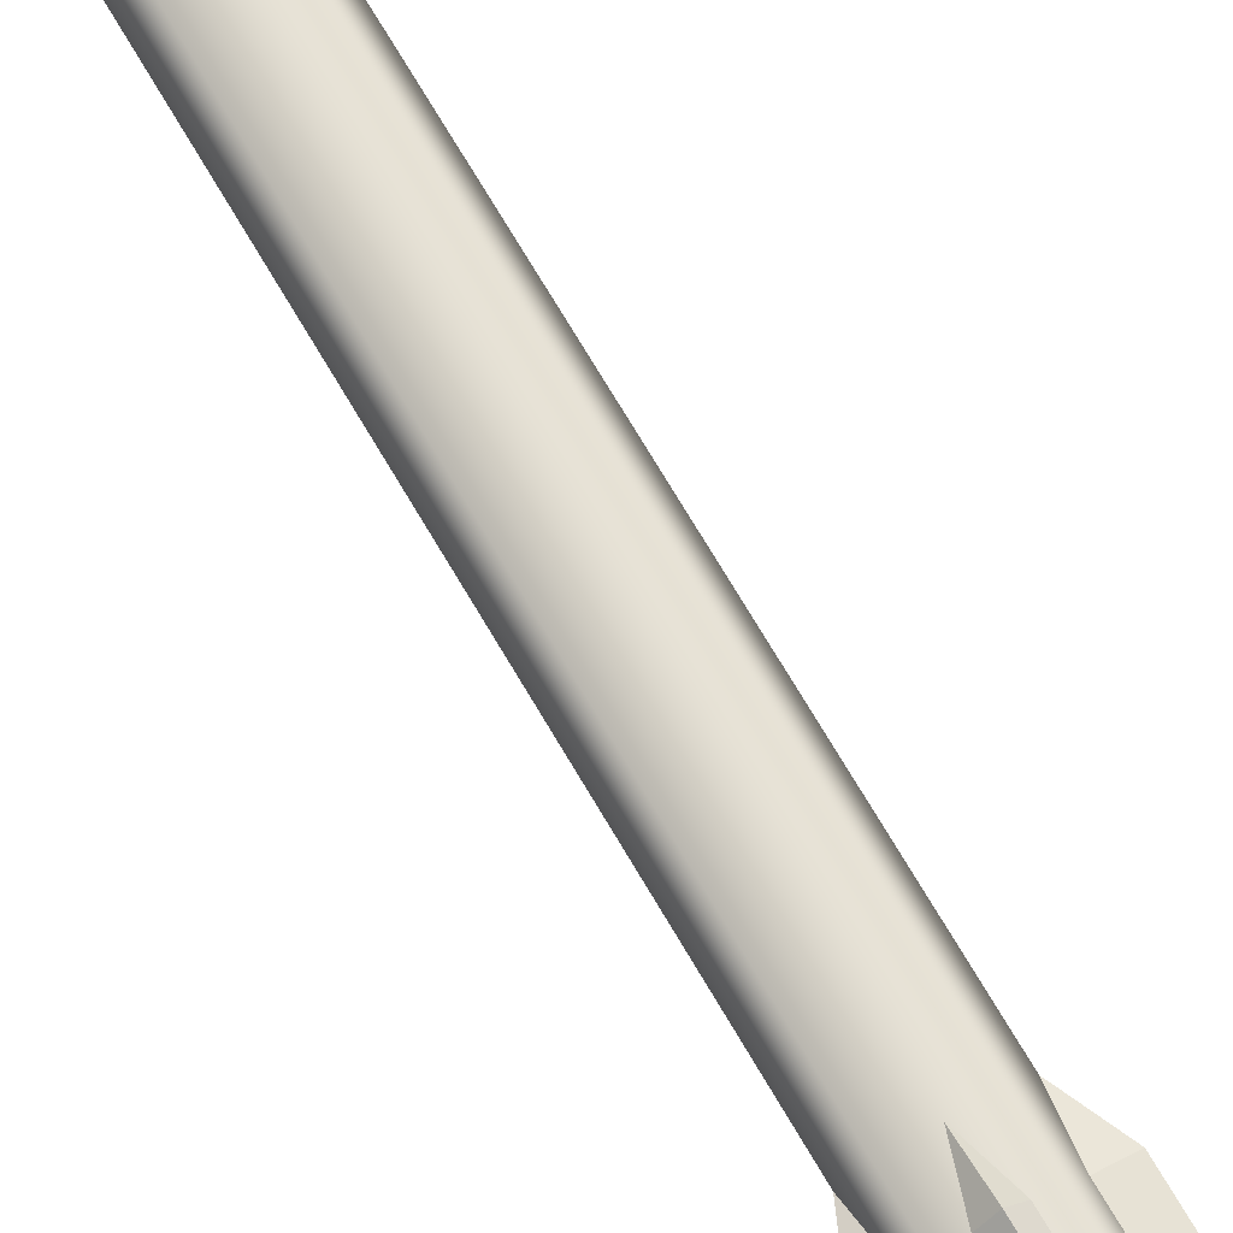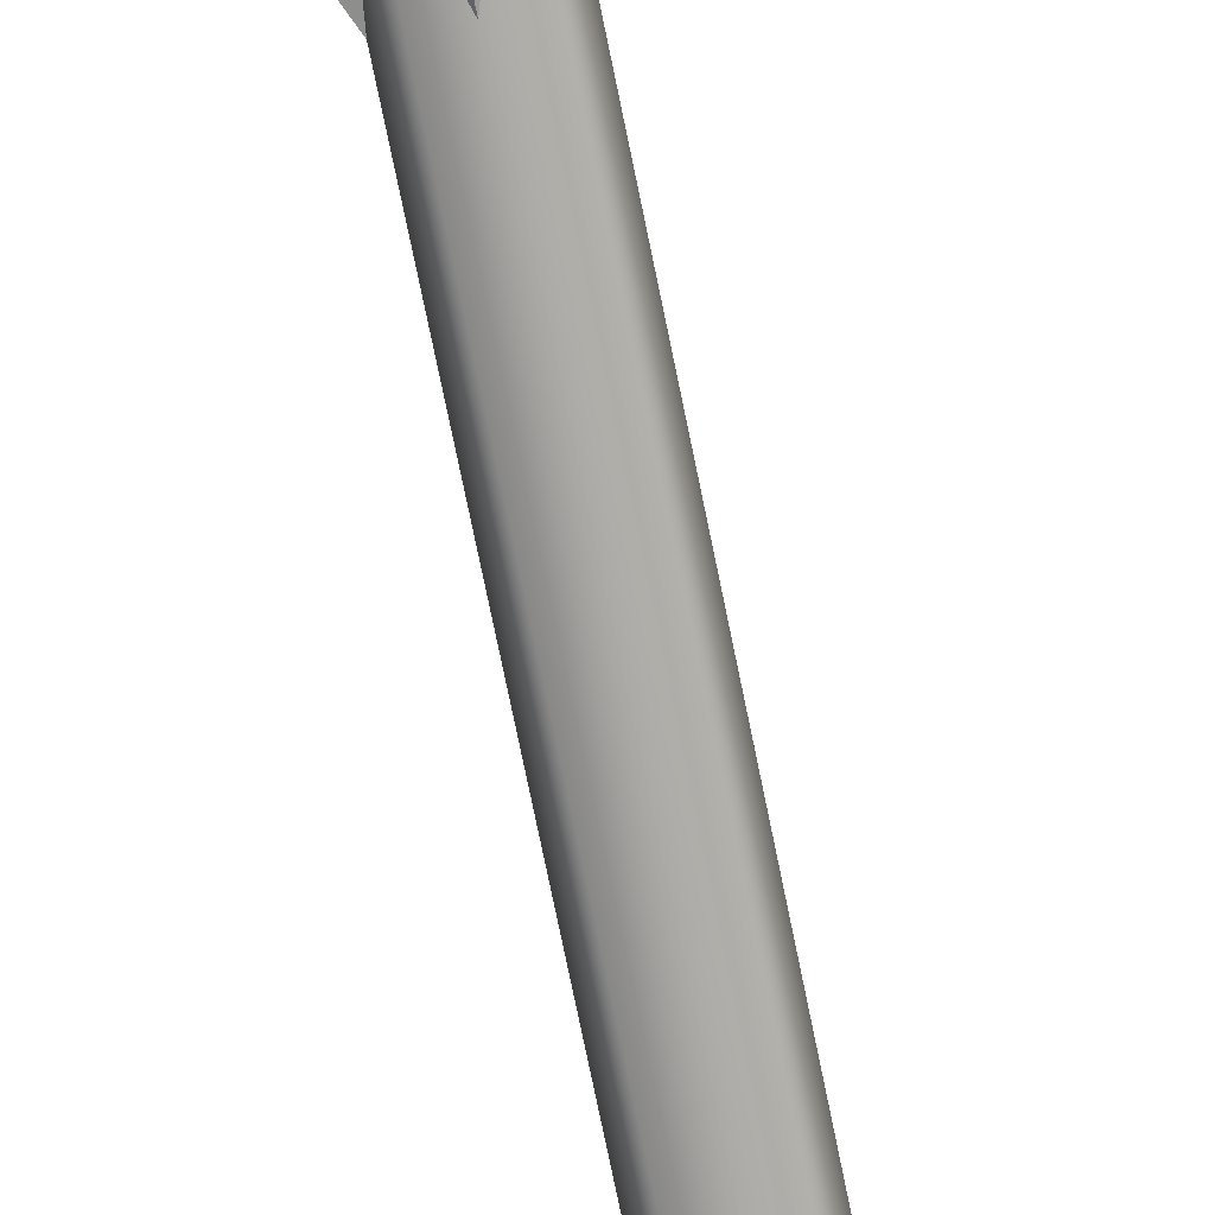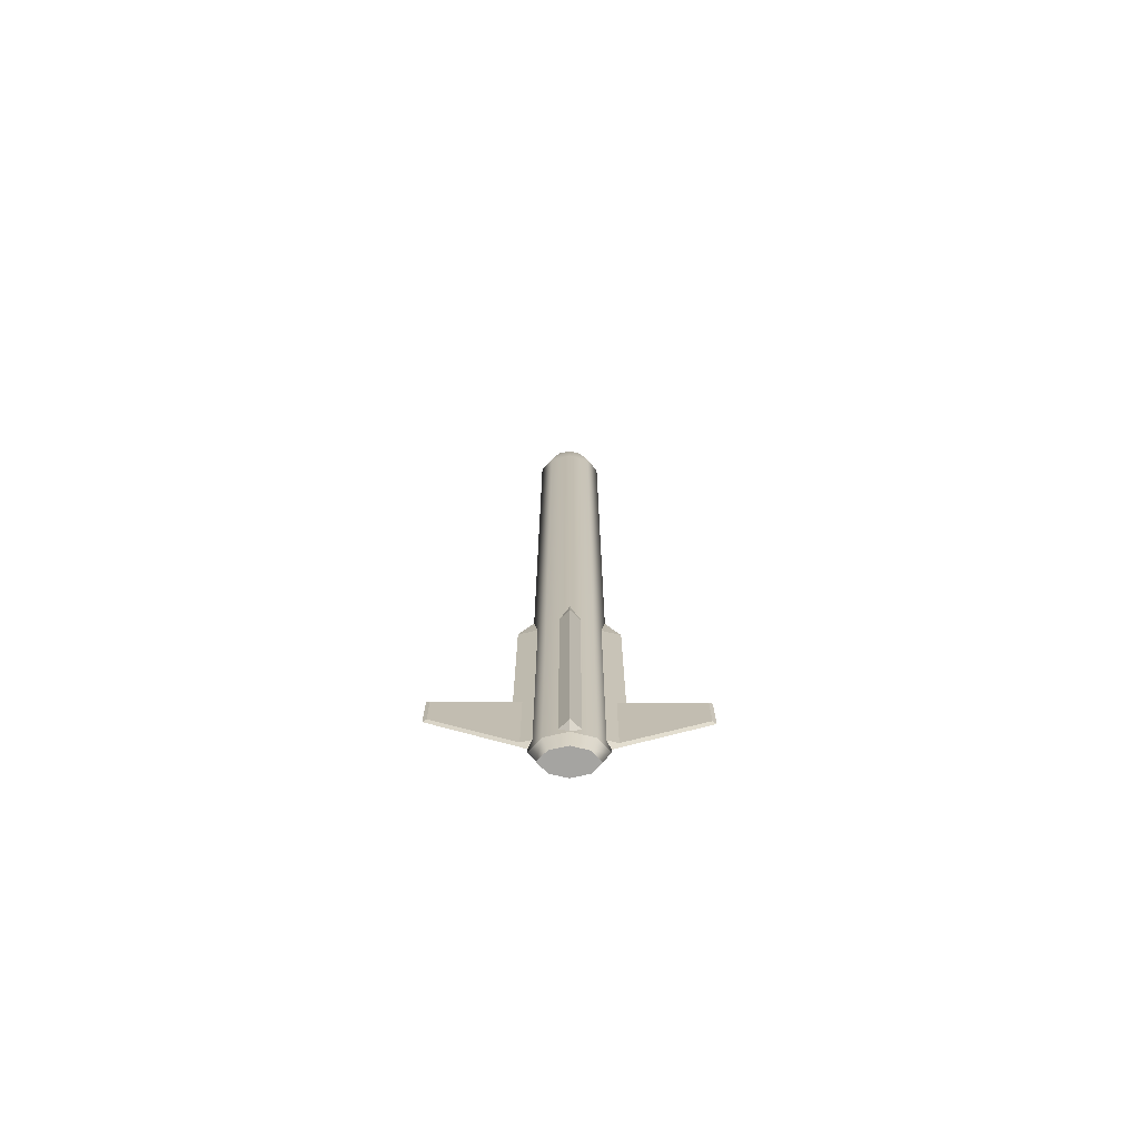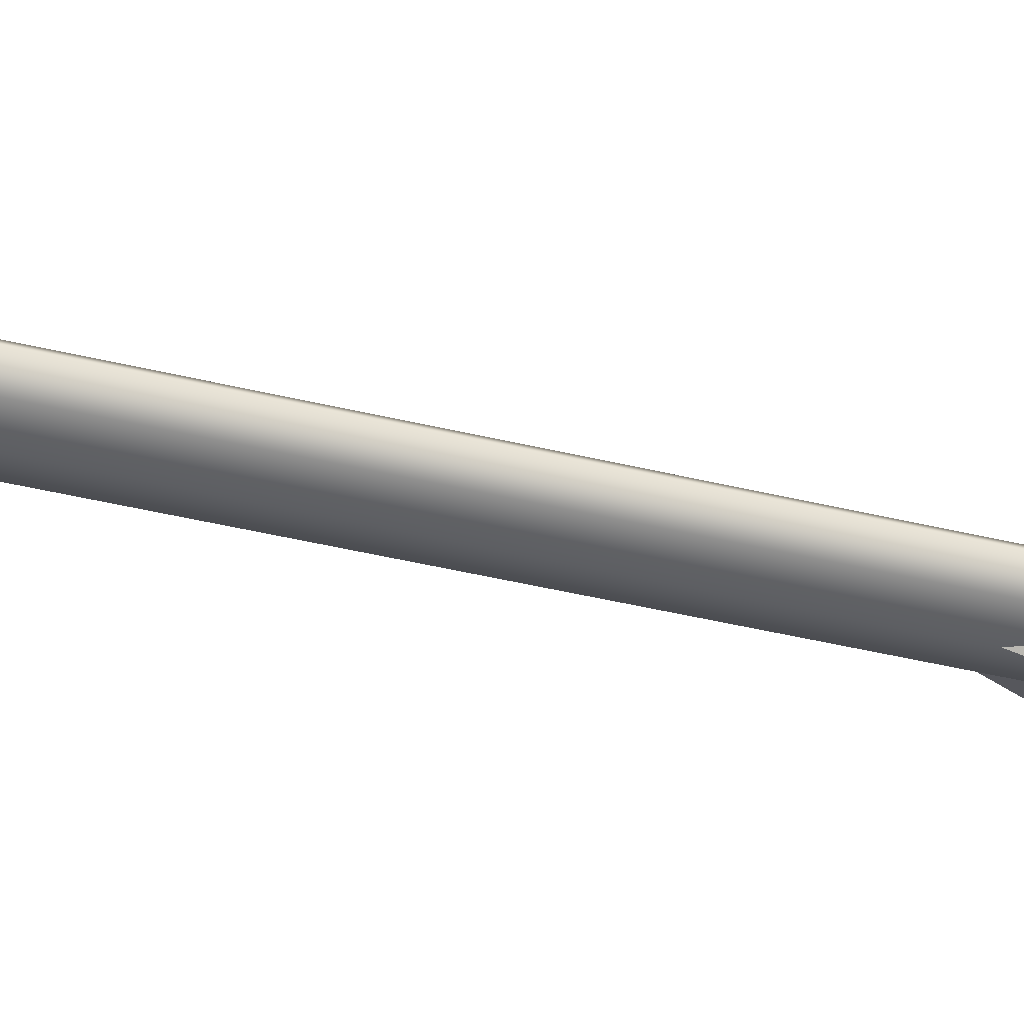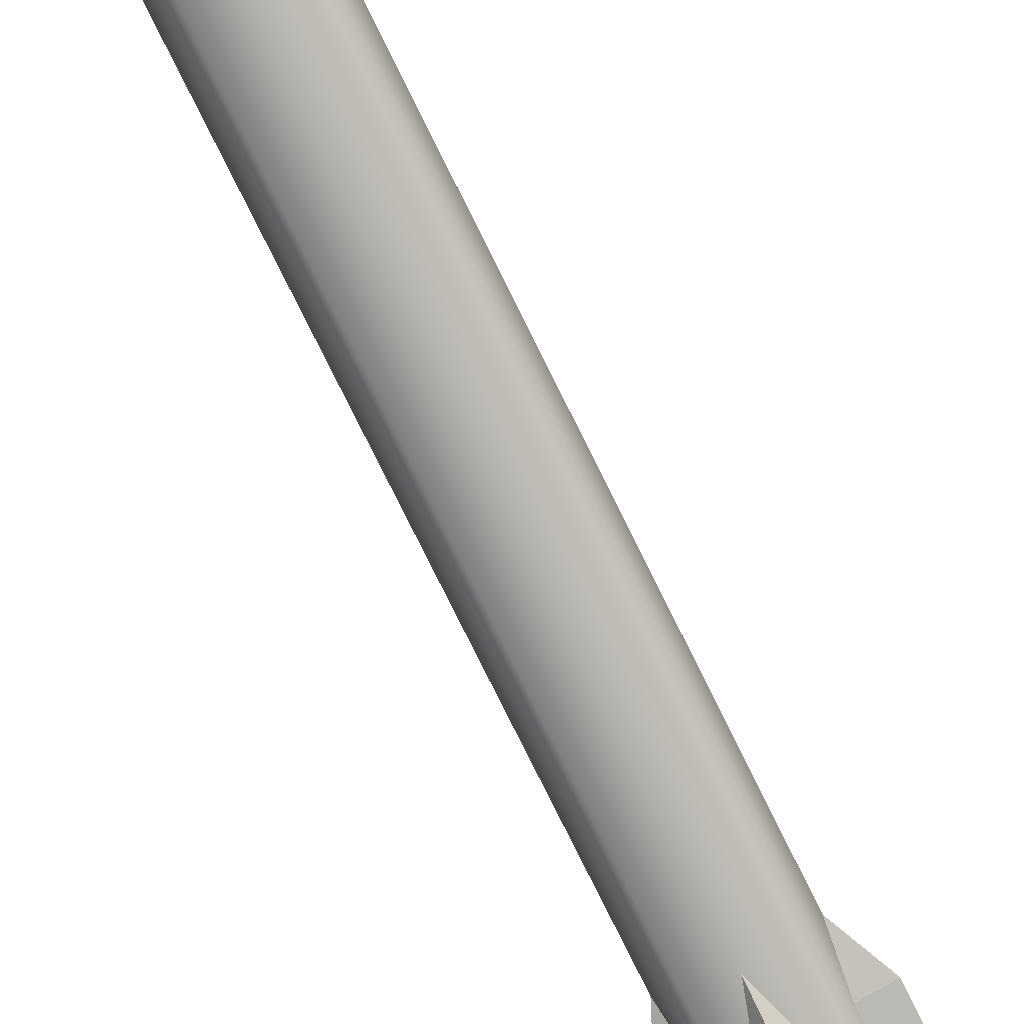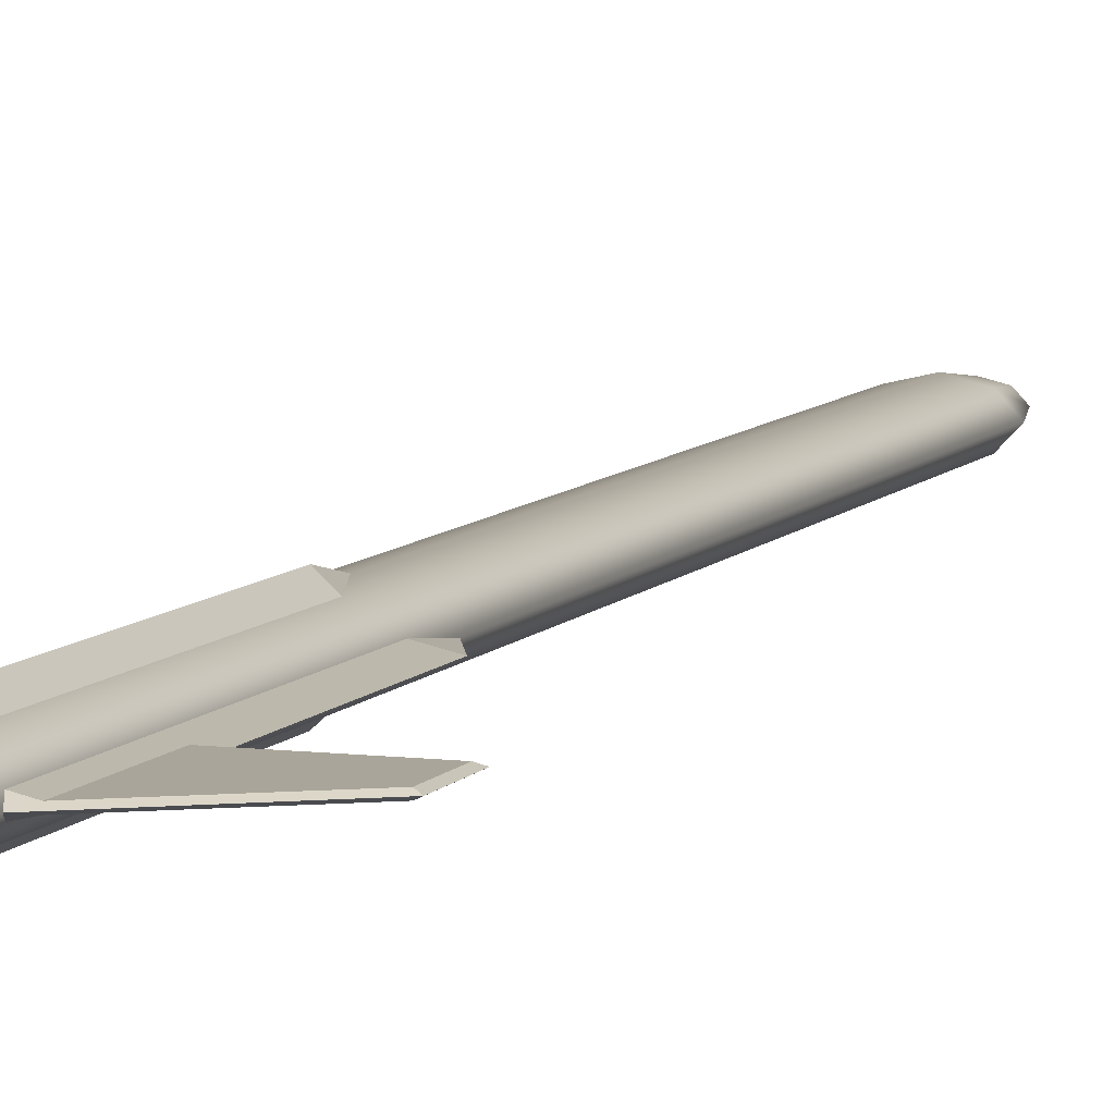
<metadata>
{"format":"obj","ext":"obj","renderer":"f3d","projection":"perspective","resolution":1024,"background":"white","views":[{"elev":70.0,"azim":149.8,"up":"+Y"},{"elev":-75.2,"azim":-168.4,"up":"+Y"},{"elev":-73.2,"azim":-0.4,"up":"+Z"},{"elev":-38.8,"azim":72.5,"up":"+Y"},{"elev":-77.5,"azim":26.3,"up":"+Y"},{"elev":7.5,"azim":-160.3,"up":"+Y"}]}
</metadata>
<code>
g Cross_T2_Model_Q
v 0.02844 -0.00501 -1.07
v 0.02844 -0.005009 -0.7777
v 0.04236 -0.001855 -0.9724
v 0.04236 -0.001855 -1.07
v 0.05101 -9.155e-07 -0.7777
v 0.05101 -9.346e-07 -0.9688
v 0.04236 -0.001855 -1.07
v 0.03523 -8.011e-07 -1.081
v 0.02844 -0.00501 -1.07
v 0.1289 -6.294e-07 -1.019
v 0.1251 -0.001854 -1.017
v 0.05101 -9.155e-07 -0.7777
v 0.02844 -0.005009 -0.7777
v 0.03537 -1.335e-06 -0.7423
v 0.02844 0.00501 -1.07
v 0.04236 0.001855 -1.07
v 0.04236 0.001855 -0.9724
v 0.02844 0.005009 -0.7777
v 0.05101 -9.155e-07 -0.7777
v 0.05101 -9.346e-07 -0.9688
v 0.04236 0.001855 -1.07
v 0.02844 0.00501 -1.07
v 0.03523 -8.011e-07 -1.081
v 0.1251 0.001852 -1.017
v 0.1289 -6.294e-07 -1.019
v 0.05101 -9.155e-07 -0.7777
v 0.03537 -1.335e-06 -0.7423
v 0.02844 0.005009 -0.7777
v 0.04236 -0.001855 -1.07
v 0.04236 -0.001855 -0.9724
v 0.1251 -0.001854 -0.9724
v 0.1251 -0.001854 -1.017
v 0.1251 -0.001854 -1.017
v 0.1251 -0.001854 -0.9724
v 0.1289 -6.294e-07 -0.9688
v 0.1289 -6.294e-07 -1.019
v 0.1289 -6.294e-07 -0.9688
v 0.1251 0.001852 -0.9724
v 0.1251 0.001852 -1.017
v 0.1289 -6.294e-07 -1.019
v 0.05098 -6.294e-07 -0.9688
v 0.1289 -6.294e-07 -0.9688
v 0.1251 -0.001854 -0.9724
v 0.04236 -0.001855 -0.9724
v 0.04236 0.001855 -0.9724
v 0.04236 0.001855 -1.07
v 0.1251 0.001852 -1.017
v 0.1251 0.001852 -0.9724
v 0.04236 0.001855 -0.9724
v 0.1251 0.001852 -0.9724
v 0.1289 -6.294e-07 -0.9688
v 0.05098 -6.294e-07 -0.9688
v 0.01812 0.01035 -1.109
v 0.02316 0.01323 -1.087
v -6.212e-18 0.01871 -1.087
v -6.523e-18 0.01464 -1.109
v 0.02785 -5.851e-17 -1.109
v 0.0356 -5.903e-17 -1.087
v 0.01812 -0.01035 -1.109
v 0.02316 -0.01323 -1.087
v -6.107e-18 -0.01464 -1.109
v -5.701e-18 -0.01871 -1.087
v -6.523e-18 0.01464 -1.109
v -6.212e-18 0.01871 -1.087
v -0.02316 0.01323 -1.087
v -0.01812 0.01035 -1.109
v -0.0356 1.683e-09 -1.087
v -0.02785 1.753e-09 -1.109
v -0.02316 -0.01323 -1.087
v -0.01812 -0.01035 -1.109
v -5.701e-18 -0.01871 -1.087
v -6.107e-18 -0.01464 -1.109
v -0.01812 -0.01035 -1.109
v -6.107e-18 -0.01464 -1.109
v -6.523e-18 0.01464 -1.109
v -0.01812 0.01035 -1.109
v -0.02785 1.753e-09 -1.109
v 0.02785 -5.851e-17 -1.109
v 0.01812 0.01035 -1.109
v 0.01812 -0.01035 -1.109
v -6.107e-18 -0.01464 -1.109
v -6.523e-18 0.01464 -1.109
v -0.02203 5.044e-14 -0.04467
v -0.0356 6.17e-13 -0.1018
v -0.02316 0.01323 -0.1018
v -0.01433 0.008188 -0.04467
v -0.01433 -0.008188 -0.04467
v -0.02316 -0.01323 -0.1018
v -0.0356 1.683e-09 -1.087
v -0.02316 -0.01323 -1.087
v -4.706e-22 -0.01871 -0.1018
v -5.701e-18 -0.01871 -1.087
v -0.02316 0.01323 -1.087
v -0.0356 1.683e-09 -1.087
v -6.212e-18 0.01871 -1.087
v -3.772e-22 0.01871 -0.1018
v 0.02316 0.01323 -1.087
v 0.02316 0.01323 -0.1018
v 0.0356 -5.903e-17 -1.087
v 0.0356 -6.883e-17 -0.1018
v 0.01433 0.008188 -0.04467
v 0.02203 -6.883e-17 -0.04467
v 0.02316 -0.01323 -0.1018
v 0.01433 -0.008188 -0.04467
v 0.02316 -0.01323 -1.087
v 0.0356 -5.903e-17 -1.087
v -1.694e-23 0.01158 -0.04467
v -3.772e-22 0.01871 -0.1018
v -2.844e-24 -6.883e-17 -5.462e-24
v -3.908e-23 -0.01158 -0.04467
v -1.694e-23 0.01158 -0.04467
v -3.908e-23 -0.01158 -0.04467
v -4.706e-22 -0.01871 -0.1018
v -0.02844 -0.00501 -1.07
v -0.04236 -0.001855 -1.07
v -0.04236 -0.001855 -0.9724
v -0.02844 -0.005009 -0.7777
v -0.05101 -9.148e-07 -0.7777
v -0.05101 -9.333e-07 -0.9688
v -0.04236 -0.001855 -1.07
v -0.02844 -0.00501 -1.07
v -0.03523 -7.994e-07 -1.081
v -0.1289 -6.28e-07 -1.019
v -0.1251 -0.001854 -1.017
v -0.05101 -9.148e-07 -0.7777
v -0.03537 -1.334e-06 -0.7423
v -0.02844 -0.005009 -0.7777
v -0.02844 0.00501 -1.07
v -0.02844 0.005009 -0.7777
v -0.04236 0.001855 -0.9724
v -0.04236 0.001855 -1.07
v -0.05101 -9.148e-07 -0.7777
v -0.05101 -9.333e-07 -0.9688
v -0.04236 0.001855 -1.07
v -0.03523 -7.994e-07 -1.081
v -0.02844 0.00501 -1.07
v -0.1251 0.001852 -1.017
v -0.1289 -6.28e-07 -1.019
v -0.05101 -9.148e-07 -0.7777
v -0.02844 0.005009 -0.7777
v -0.03537 -1.334e-06 -0.7423
v -0.04236 -0.001855 -1.07
v -0.1251 -0.001854 -1.017
v -0.1251 -0.001854 -0.9724
v -0.04236 -0.001855 -0.9724
v -0.1251 -0.001854 -1.017
v -0.1289 -6.28e-07 -1.019
v -0.1289 -6.281e-07 -0.9688
v -0.1251 -0.001854 -0.9724
v -0.1289 -6.281e-07 -0.9688
v -0.1289 -6.28e-07 -1.019
v -0.1251 0.001852 -1.017
v -0.1251 0.001852 -0.9724
v -0.05098 -6.281e-07 -0.9688
v -0.04236 -0.001855 -0.9724
v -0.1251 -0.001854 -0.9724
v -0.1289 -6.281e-07 -0.9688
v -0.04236 0.001855 -0.9724
v -0.1251 0.001852 -0.9724
v -0.1251 0.001852 -1.017
v -0.04236 0.001855 -1.07
v -0.04236 0.001855 -0.9724
v -0.05098 -6.281e-07 -0.9688
v -0.1289 -6.281e-07 -0.9688
v -0.1251 0.001852 -0.9724
v 0.01193 -0.01494 -1.076
v 0.0002727 -0.02564 -1.076
v 0.0002727 -0.02564 -0.7777
v 0.01193 -0.01494 -0.7777
v 0.01193 -0.01494 -1.076
v 0.0002727 -0.01694 -1.089
v 0.0002727 -0.02564 -1.076
v 0.0002727 -0.02564 -0.7777
v 0.0002727 -0.01815 -0.7423
v 0.01193 -0.01494 -0.7777
v -0.01139 -0.01495 -1.076
v -0.01139 -0.01495 -0.7777
v 0.0002727 -0.02564 -0.7777
v 0.0002727 -0.02564 -1.076
v -0.01139 -0.01495 -1.076
v 0.0002727 -0.02564 -1.076
v 0.0002727 -0.01694 -1.089
v 0.0002727 -0.02564 -0.7777
v -0.01139 -0.01495 -0.7777
v 0.0002727 -0.01815 -0.7423
v 0.01139 0.01494 -1.076
v 0.01139 0.01494 -0.7777
v -0.0002654 0.02564 -0.7777
v -0.0002654 0.02564 -1.076
v 0.01139 0.01494 -1.076
v -0.0002654 0.02564 -1.076
v -0.0002654 0.01694 -1.089
v -0.0002654 0.02564 -0.7777
v 0.01139 0.01494 -0.7777
v -0.0002654 0.01815 -0.7423
v -0.01193 0.01495 -1.076
v -0.0002654 0.02564 -1.076
v -0.0002654 0.02564 -0.7777
v -0.01193 0.01495 -0.7777
v -0.01193 0.01495 -1.076
v -0.0002654 0.01694 -1.089
v -0.0002654 0.02564 -1.076
v -0.0002654 0.02564 -0.7777
v -0.0002654 0.01815 -0.7423
v -0.01193 0.01495 -0.7777
g Cross_T2_Model_Q_0
f 3 2 1
f 4 3 1
f 2 3 5
f 3 6 5
f 9 8 7
f 8 10 7
f 10 11 7
f 14 13 12
f 17 16 15
f 18 17 15
f 18 19 17
f 19 20 17
f 23 22 21
f 21 24 23
f 24 25 23
f 28 27 26
f 31 30 29
f 32 31 29
f 35 34 33
f 36 35 33
f 39 38 37
f 40 39 37
f 43 42 41
f 44 43 41
f 47 46 45
f 48 47 45
f 51 50 49
f 52 51 49
f 55 54 53
f 56 55 53
f 53 54 57
f 54 58 57
f 57 58 59
f 58 60 59
f 59 60 61
f 60 62 61
f 65 64 63
f 66 65 63
f 67 65 66
f 68 67 66
f 69 67 68
f 70 69 68
f 71 69 70
f 72 71 70
f 75 74 73
f 76 75 73
f 76 73 77
f 80 79 78
f 80 81 79
f 81 82 79
f 85 84 83
f 86 85 83
f 83 84 87
f 84 88 87
f 88 84 89
f 90 88 89
f 91 88 90
f 92 91 90
f 84 85 93
f 94 84 93
f 93 85 95
f 85 96 95
f 96 85 86
f 95 96 97
f 96 98 97
f 97 98 99
f 98 100 99
f 100 98 101
f 102 100 101
f 103 100 102
f 103 91 92
f 104 103 102
f 91 103 104
f 100 103 105
f 105 103 92
f 106 100 105
f 101 98 107
f 98 108 107
f 102 109 104
f 101 109 102
f 107 109 101
f 104 109 110
f 110 91 104
f 111 96 86
f 86 109 111
f 83 109 86
f 87 109 83
f 112 109 87
f 87 88 112
f 88 113 112
f 116 115 114
f 117 116 114
f 116 117 118
f 119 116 118
f 122 121 120
f 123 122 120
f 124 123 120
f 127 126 125
f 130 129 128
f 131 130 128
f 132 129 130
f 133 132 130
f 136 135 134
f 137 134 135
f 138 137 135
f 141 140 139
f 144 143 142
f 145 144 142
f 148 147 146
f 149 148 146
f 152 151 150
f 153 152 150
f 156 155 154
f 157 156 154
f 160 159 158
f 161 160 158
f 164 163 162
f 165 164 162
f 168 167 166
f 169 168 166
f 172 171 170
f 175 174 173
f 178 177 176
f 179 178 176
f 182 181 180
f 185 184 183
f 188 187 186
f 189 188 186
f 192 191 190
f 195 194 193
f 198 197 196
f 199 198 196
f 202 201 200
f 205 204 203

</code>
